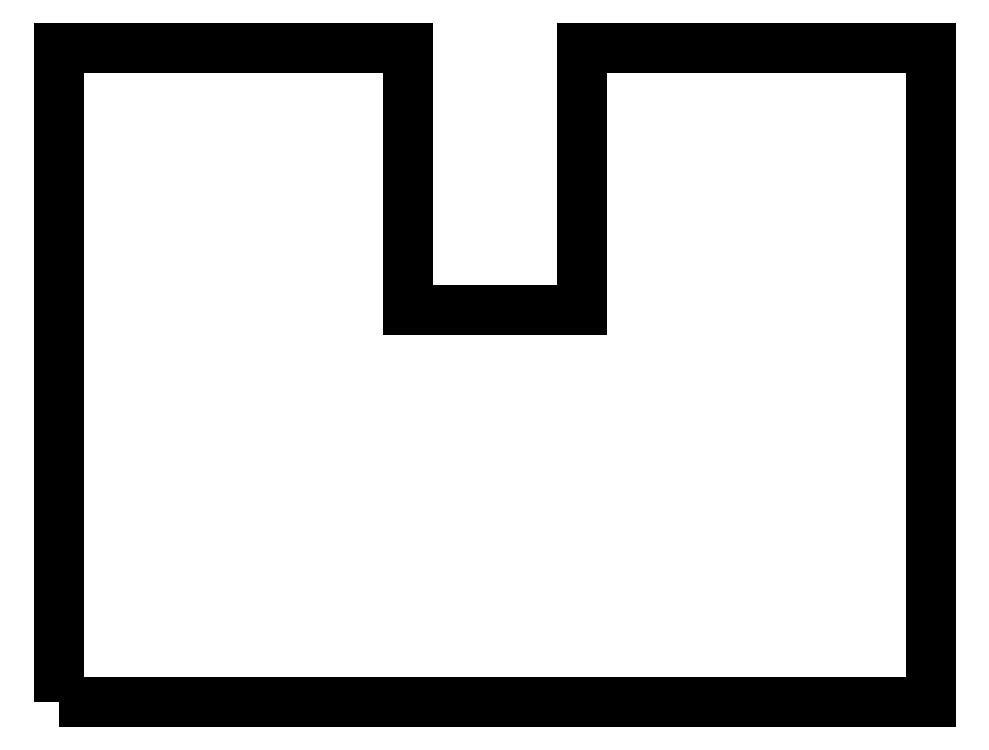
<metadata>
{"format":"dxf","ext":"dxf","renderer":"ezdxf+matplotlib","layout":"modelspace","background":"white","min_lineweight":24,"dpi":150}
</metadata>
<code>
0
SECTION
2
ENTITIES
0
LWPOLYLINE
8
0
90
9
70
0
10
0
20
0
10
200
20
0
10
200
20
150
10
120
20
150
10
120
20
90
10
80
20
90
10
80
20
150
10
0
20
150
10
0
20
0
0
ENDSEC
0
EOF

</code>
